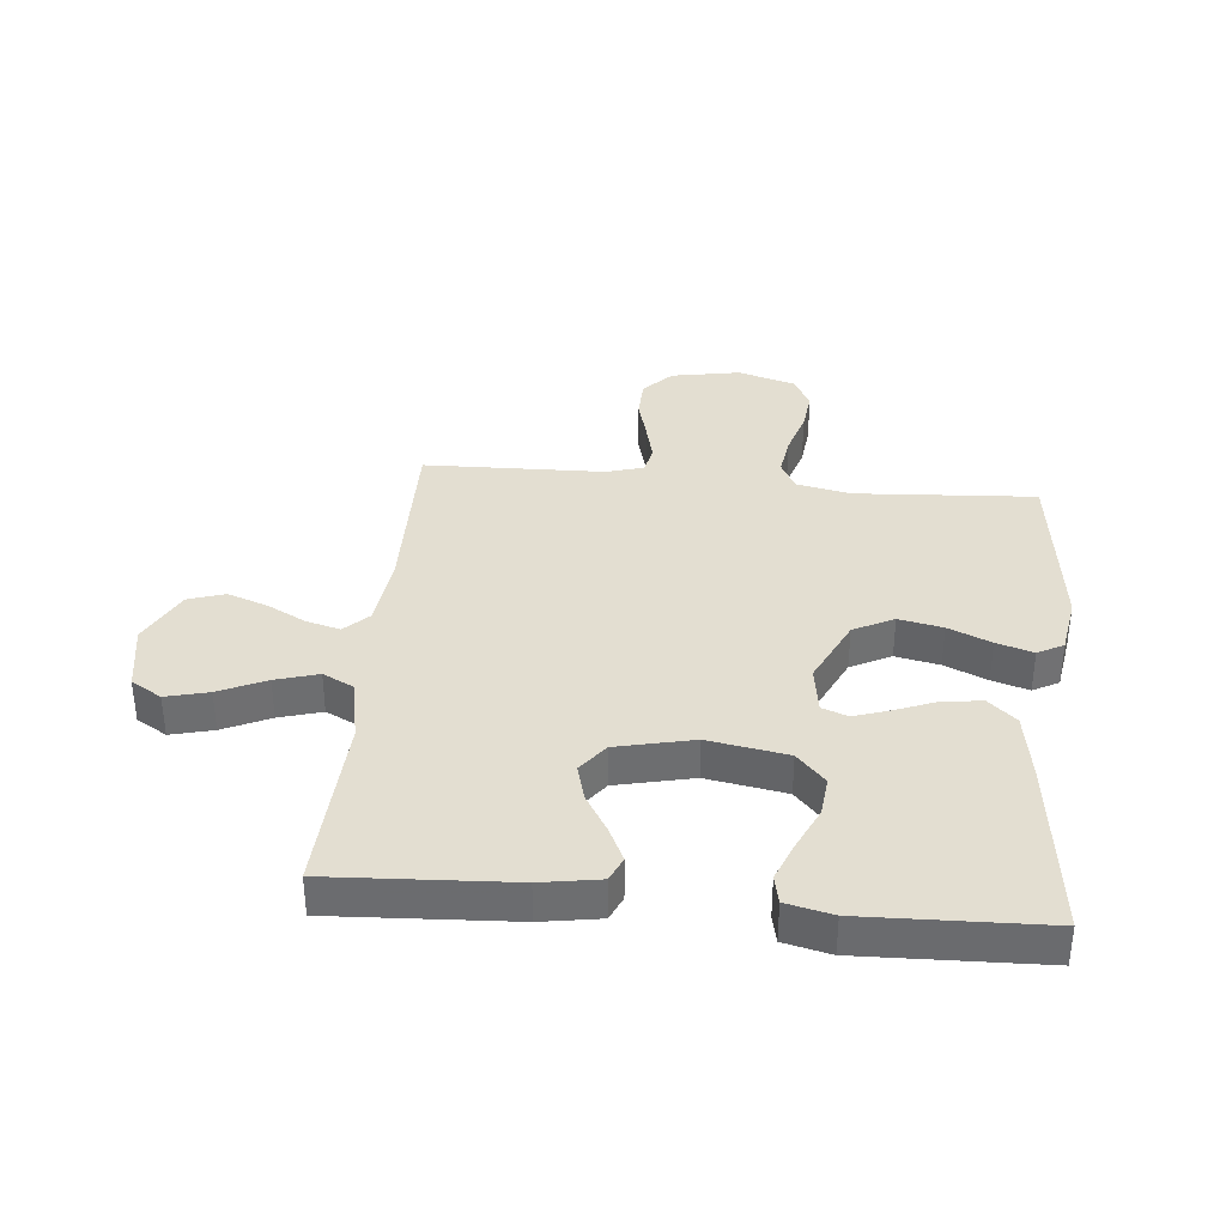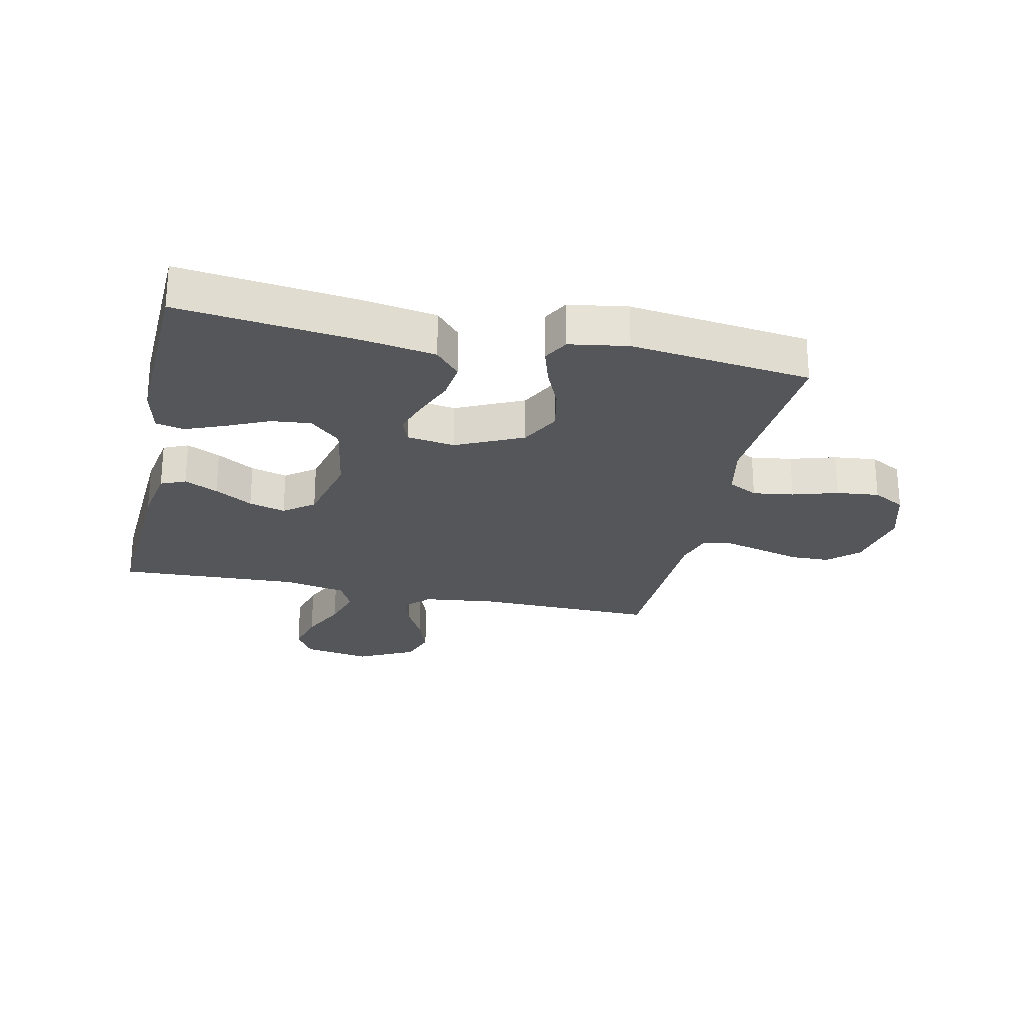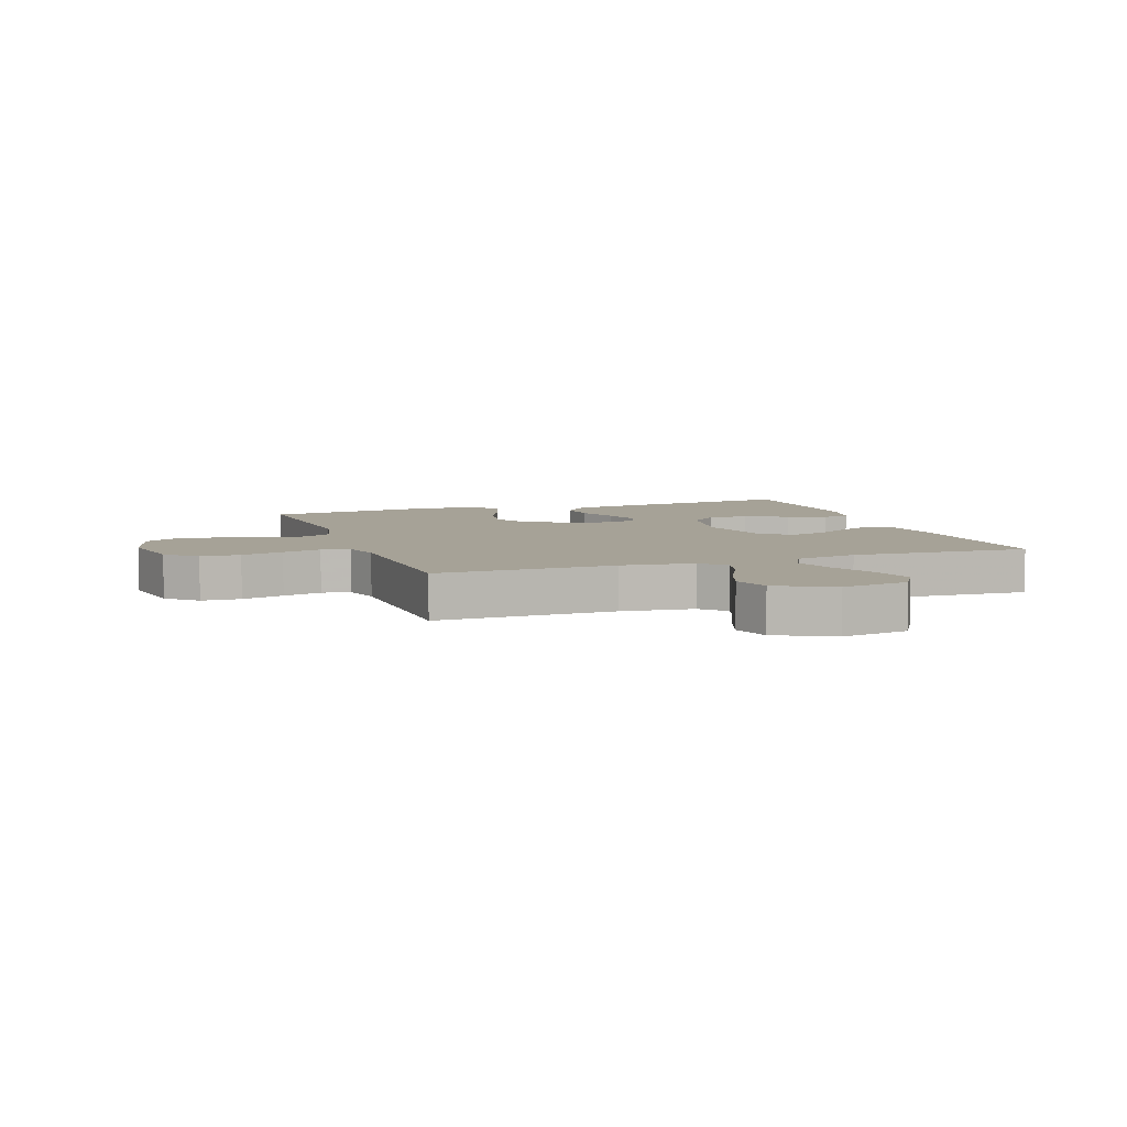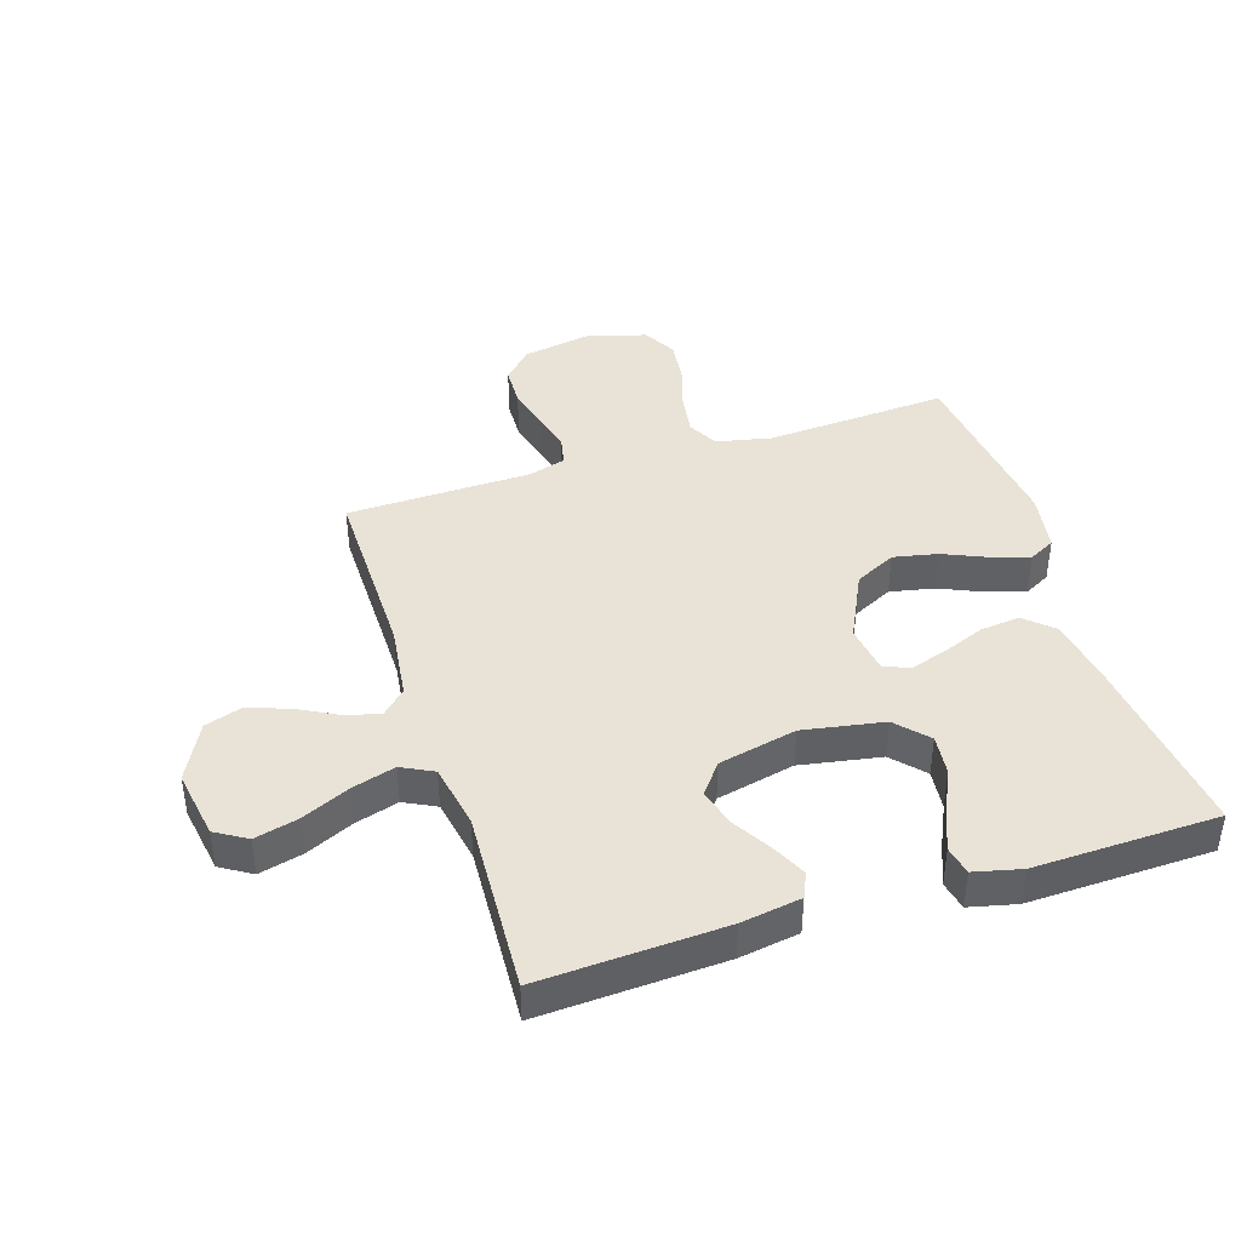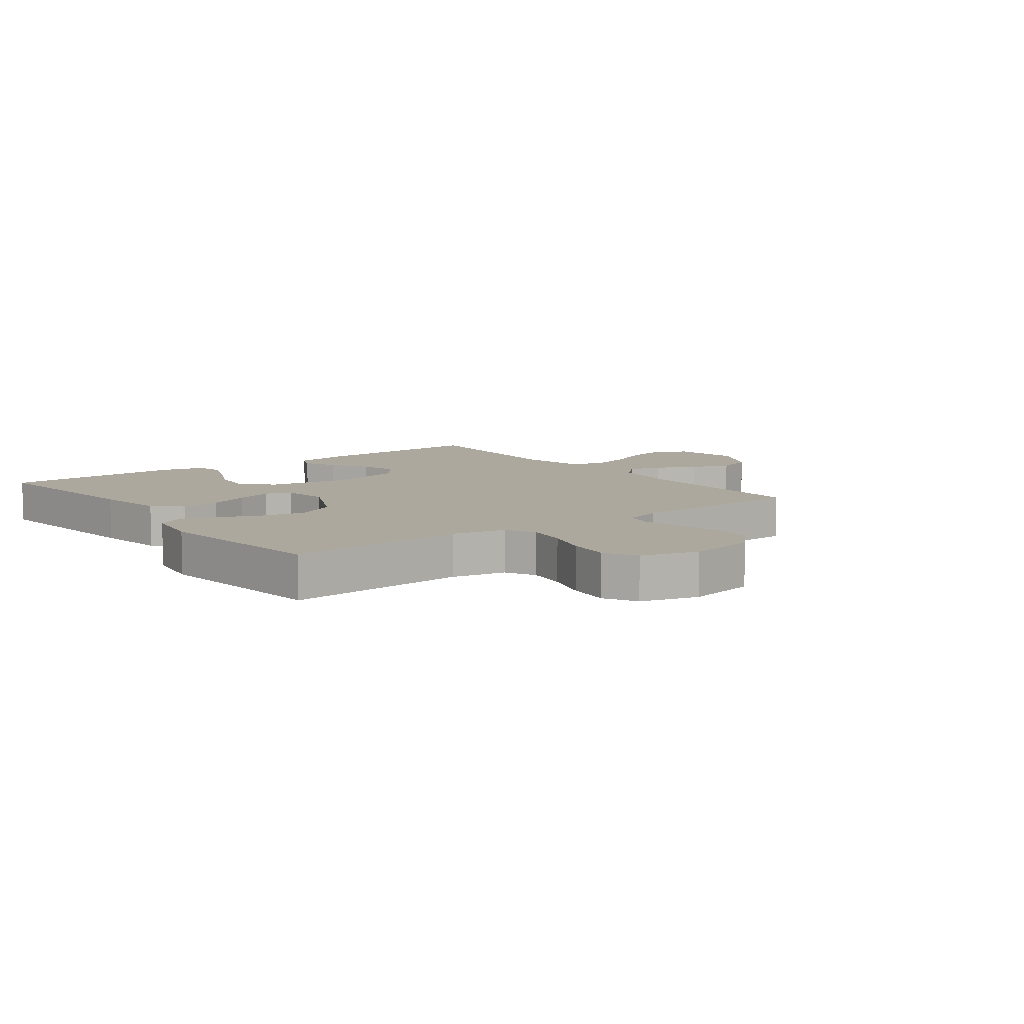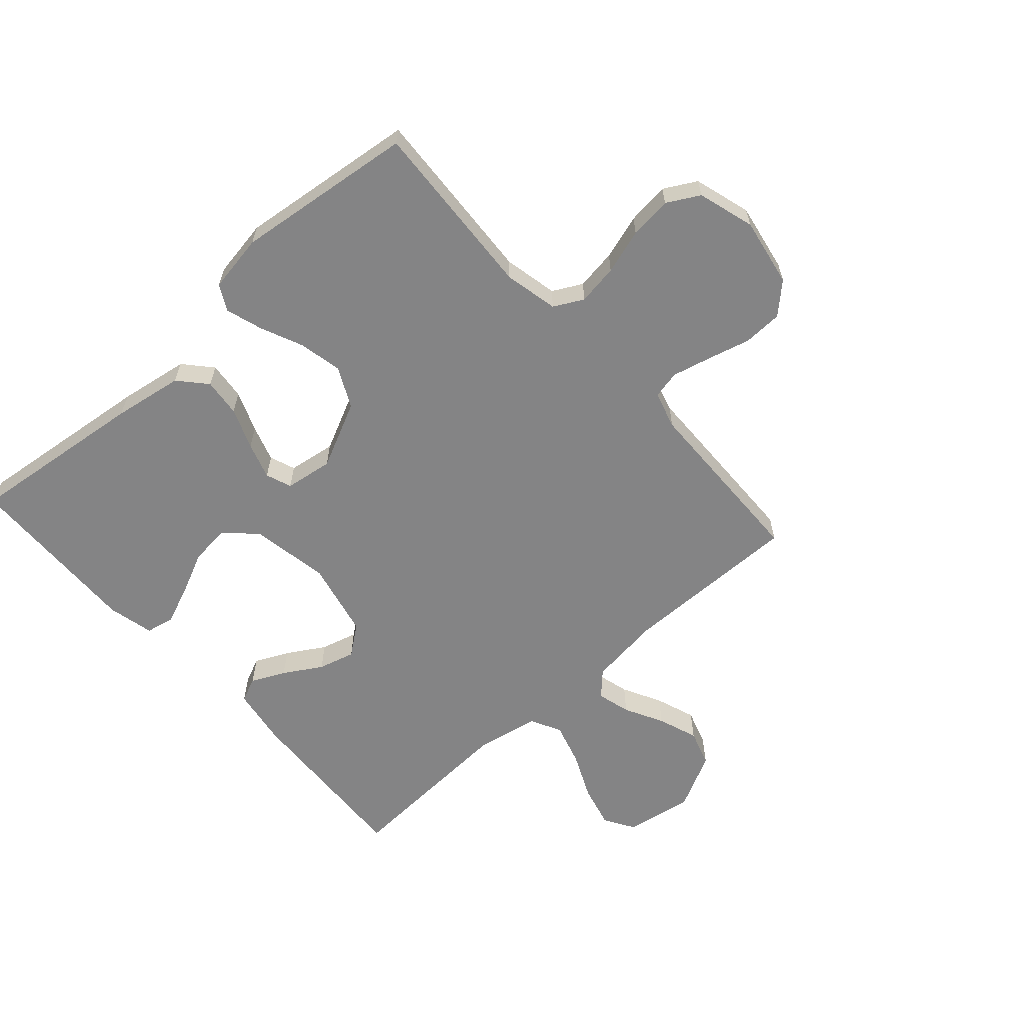
<metadata>
{"format":"obj","ext":"obj","renderer":"f3d","projection":"perspective","resolution":1024,"background":"white","views":[{"elev":36.1,"azim":-174.6,"up":"+Y"},{"elev":-25.2,"azim":-102.5,"up":"+Y"},{"elev":6.5,"azim":70.5,"up":"+Y"},{"elev":41.6,"azim":162.5,"up":"+Y"},{"elev":8.6,"azim":-37.1,"up":"+Y"},{"elev":-61.5,"azim":-48.1,"up":"+Y"}]}
</metadata>
<code>
v 0.5 0.07 0.5
v 0.496 0.07 0.2
v 0.511 0.07 0.079
v 0.55 0.07 0.041
v 0.606 0.07 0.056
v 0.671 0.07 0.09
v 0.738 0.07 0.114
v 0.799 0.07 0.094
v 0.847 0.07 0
v 0.828 0.07 -0.113
v 0.777 0.07 -0.144
v 0.706 0.07 -0.126
v 0.628 0.07 -0.09
v 0.557 0.07 -0.069
v 0.505 0.07 -0.095
v 0.485 0.07 -0.2
v 0.5 0.07 -0.5
v 0.2 0.07 -0.484
v 0.102 0.07 -0.468
v 0.084 0.07 -0.427
v 0.111 0.07 -0.371
v 0.149 0.07 -0.308
v 0.166 0.07 -0.247
v 0.128 0.07 -0.197
v 0 0.07 -0.168
v -0.132 0.07 -0.191
v -0.179 0.07 -0.242
v -0.172 0.07 -0.308
v -0.139 0.07 -0.379
v -0.113 0.07 -0.444
v -0.123 0.07 -0.491
v -0.2 0.07 -0.509
v -0.5 0.07 -0.5
v -0.465 0.07 -0.2
v -0.446 0.07 -0.083
v -0.4 0.07 -0.042
v -0.336 0.07 -0.049
v -0.268 0.07 -0.076
v -0.207 0.07 -0.096
v -0.164 0.07 -0.08
v -0.152 0.07 0
v -0.205 0.07 0.111
v -0.272 0.07 0.145
v -0.345 0.07 0.13
v -0.416 0.07 0.099
v -0.477 0.07 0.08
v -0.52 0.07 0.103
v -0.536 0.07 0.2
v -0.5 0.07 0.5
v -0.2 0.07 0.481
v -0.11 0.07 0.5
v -0.084 0.07 0.549
v -0.094 0.07 0.617
v -0.117 0.07 0.692
v -0.125 0.07 0.763
v -0.095 0.07 0.817
v 0 0.07 0.845
v 0.115 0.07 0.824
v 0.161 0.07 0.775
v 0.163 0.07 0.709
v 0.144 0.07 0.638
v 0.128 0.07 0.573
v 0.138 0.07 0.526
v 0.2 0.07 0.508
v 0.5 0 0.5
v 0.496 0 0.2
v 0.511 0 0.079
v 0.55 0 0.041
v 0.606 0 0.056
v 0.671 0 0.09
v 0.738 0 0.114
v 0.799 0 0.094
v 0.847 0 0
v 0.828 0 -0.113
v 0.777 0 -0.144
v 0.706 0 -0.126
v 0.628 0 -0.09
v 0.557 0 -0.069
v 0.505 0 -0.095
v 0.485 0 -0.2
v 0.5 0 -0.5
v 0.2 0 -0.484
v 0.102 0 -0.468
v 0.084 0 -0.427
v 0.111 0 -0.371
v 0.149 0 -0.308
v 0.166 0 -0.247
v 0.128 0 -0.197
v 0 0 -0.168
v -0.132 0 -0.191
v -0.179 0 -0.242
v -0.172 0 -0.308
v -0.139 0 -0.379
v -0.113 0 -0.444
v -0.123 0 -0.491
v -0.2 0 -0.509
v -0.5 0 -0.5
v -0.465 0 -0.2
v -0.446 0 -0.083
v -0.4 0 -0.042
v -0.336 0 -0.049
v -0.268 0 -0.076
v -0.207 0 -0.096
v -0.164 0 -0.08
v -0.152 0 0
v -0.205 0 0.111
v -0.272 0 0.145
v -0.345 0 0.13
v -0.416 0 0.099
v -0.477 0 0.08
v -0.52 0 0.103
v -0.536 0 0.2
v -0.5 0 0.5
v -0.2 0 0.481
v -0.11 0 0.5
v -0.084 0 0.549
v -0.094 0 0.617
v -0.117 0 0.692
v -0.125 0 0.763
v -0.095 0 0.817
v 0 0 0.845
v 0.115 0 0.824
v 0.161 0 0.775
v 0.163 0 0.709
v 0.144 0 0.638
v 0.128 0 0.573
v 0.138 0 0.526
v 0.2 0 0.508
f 59 60 61
f 58 59 61
f 57 58 61
f 56 57 61
f 55 56 61
f 54 55 61
f 53 54 61
f 52 53 61 62
f 51 52 62 63
f 48 49 50
f 47 48 50
f 46 47 50
f 45 46 50
f 44 45 50
f 51 63 64
f 50 51 64
f 44 50 64
f 43 44 64
f 36 37 38
f 35 36 38
f 34 35 38
f 33 34 38
f 32 33 38
f 31 32 38
f 28 29 30 31
f 28 31 38
f 27 28 38 39
f 20 21 22
f 19 20 22
f 18 19 22
f 17 18 22
f 16 17 22
f 15 16 22 23
f 14 15 23 24
f 11 12 13
f 10 11 13
f 9 10 13
f 8 9 13
f 7 8 13
f 6 7 13
f 5 6 13
f 4 5 13 14
f 14 24 25
f 4 14 25
f 3 4 25
f 64 1 2
f 43 64 2
f 42 43 2
f 26 27 39 40
f 26 40 41
f 25 26 41
f 25 41 42
f 3 25 42
f 2 3 42
f 125 124 123
f 125 123 122
f 125 122 121
f 125 121 120
f 125 120 119
f 125 119 118
f 125 118 117
f 126 125 117 116
f 127 126 116 115
f 114 113 112
f 114 112 111
f 114 111 110
f 114 110 109
f 114 109 108
f 128 127 115
f 128 115 114
f 128 114 108
f 128 108 107
f 102 101 100
f 102 100 99
f 102 99 98
f 102 98 97
f 102 97 96
f 102 96 95
f 95 94 93 92
f 102 95 92
f 103 102 92 91
f 86 85 84
f 86 84 83
f 86 83 82
f 86 82 81
f 86 81 80
f 87 86 80 79
f 88 87 79 78
f 77 76 75
f 77 75 74
f 77 74 73
f 77 73 72
f 77 72 71
f 77 71 70
f 77 70 69
f 78 77 69 68
f 89 88 78
f 89 78 68
f 89 68 67
f 66 65 128
f 66 128 107
f 66 107 106
f 104 103 91 90
f 105 104 90
f 105 90 89
f 106 105 89
f 106 89 67
f 106 67 66
f 1 65 66 2
f 2 66 67 3
f 3 67 68 4
f 4 68 69 5
f 5 69 70 6
f 6 70 71 7
f 7 71 72 8
f 8 72 73 9
f 9 73 74 10
f 10 74 75 11
f 11 75 76 12
f 12 76 77 13
f 13 77 78 14
f 14 78 79 15
f 15 79 80 16
f 16 80 81 17
f 17 81 82 18
f 18 82 83 19
f 19 83 84 20
f 20 84 85 21
f 21 85 86 22
f 22 86 87 23
f 23 87 88 24
f 24 88 89 25
f 25 89 90 26
f 26 90 91 27
f 27 91 92 28
f 28 92 93 29
f 29 93 94 30
f 30 94 95 31
f 31 95 96 32
f 32 96 97 33
f 33 97 98 34
f 34 98 99 35
f 35 99 100 36
f 36 100 101 37
f 37 101 102 38
f 38 102 103 39
f 39 103 104 40
f 40 104 105 41
f 41 105 106 42
f 42 106 107 43
f 43 107 108 44
f 44 108 109 45
f 45 109 110 46
f 46 110 111 47
f 47 111 112 48
f 48 112 113 49
f 49 113 114 50
f 50 114 115 51
f 51 115 116 52
f 52 116 117 53
f 53 117 118 54
f 54 118 119 55
f 55 119 120 56
f 56 120 121 57
f 57 121 122 58
f 58 122 123 59
f 59 123 124 60
f 60 124 125 61
f 61 125 126 62
f 62 126 127 63
f 63 127 128 64
f 64 128 65 1

</code>
